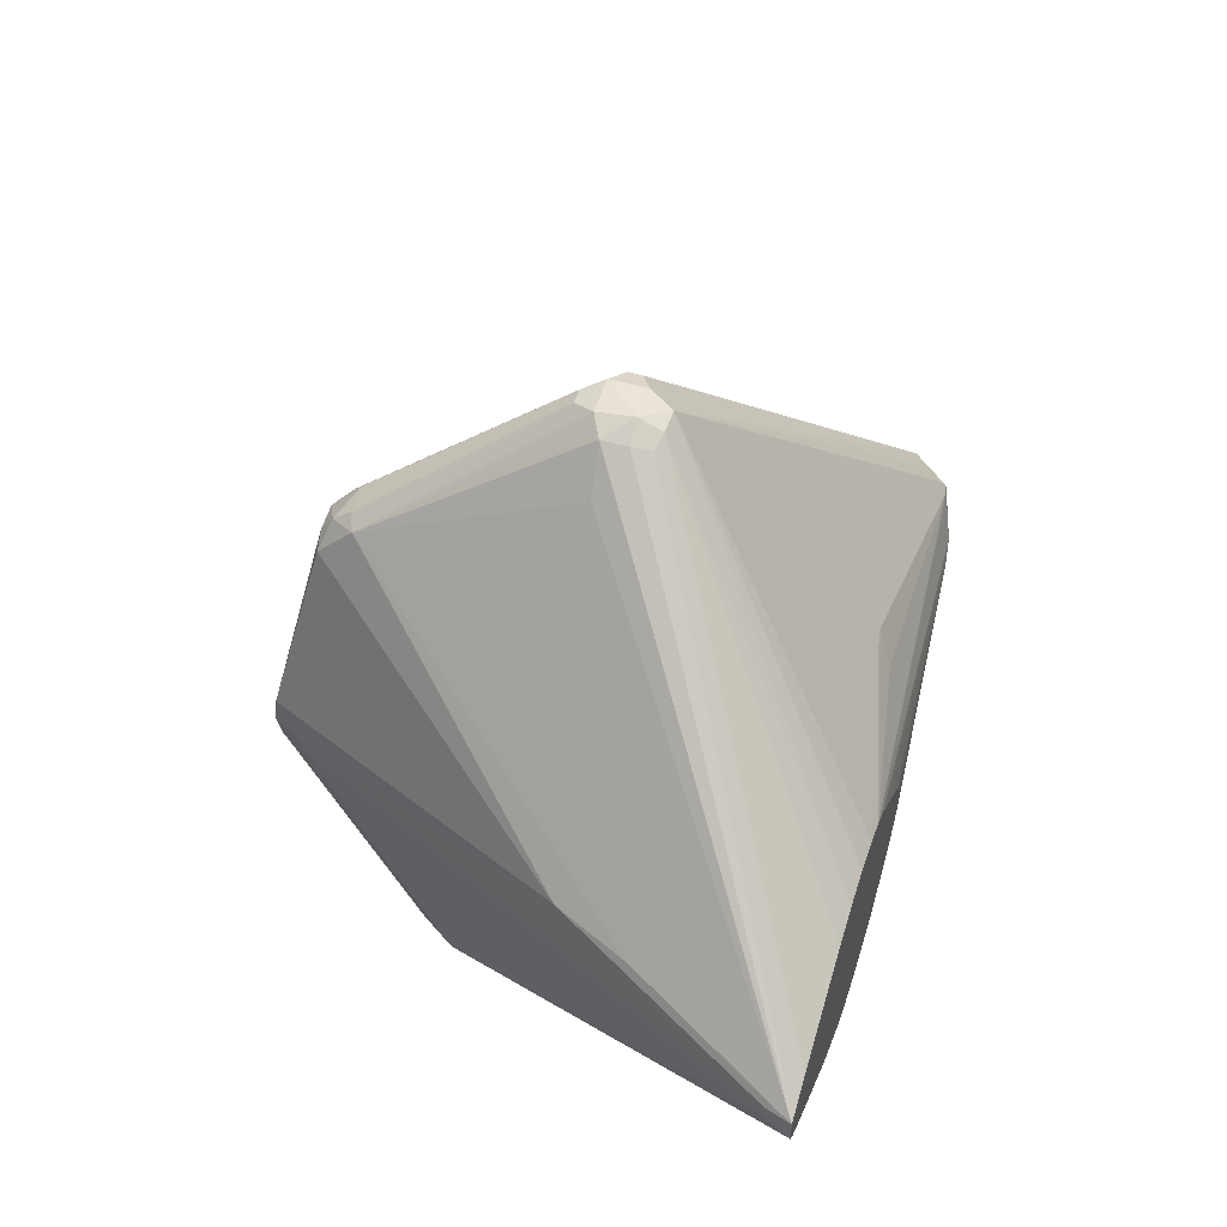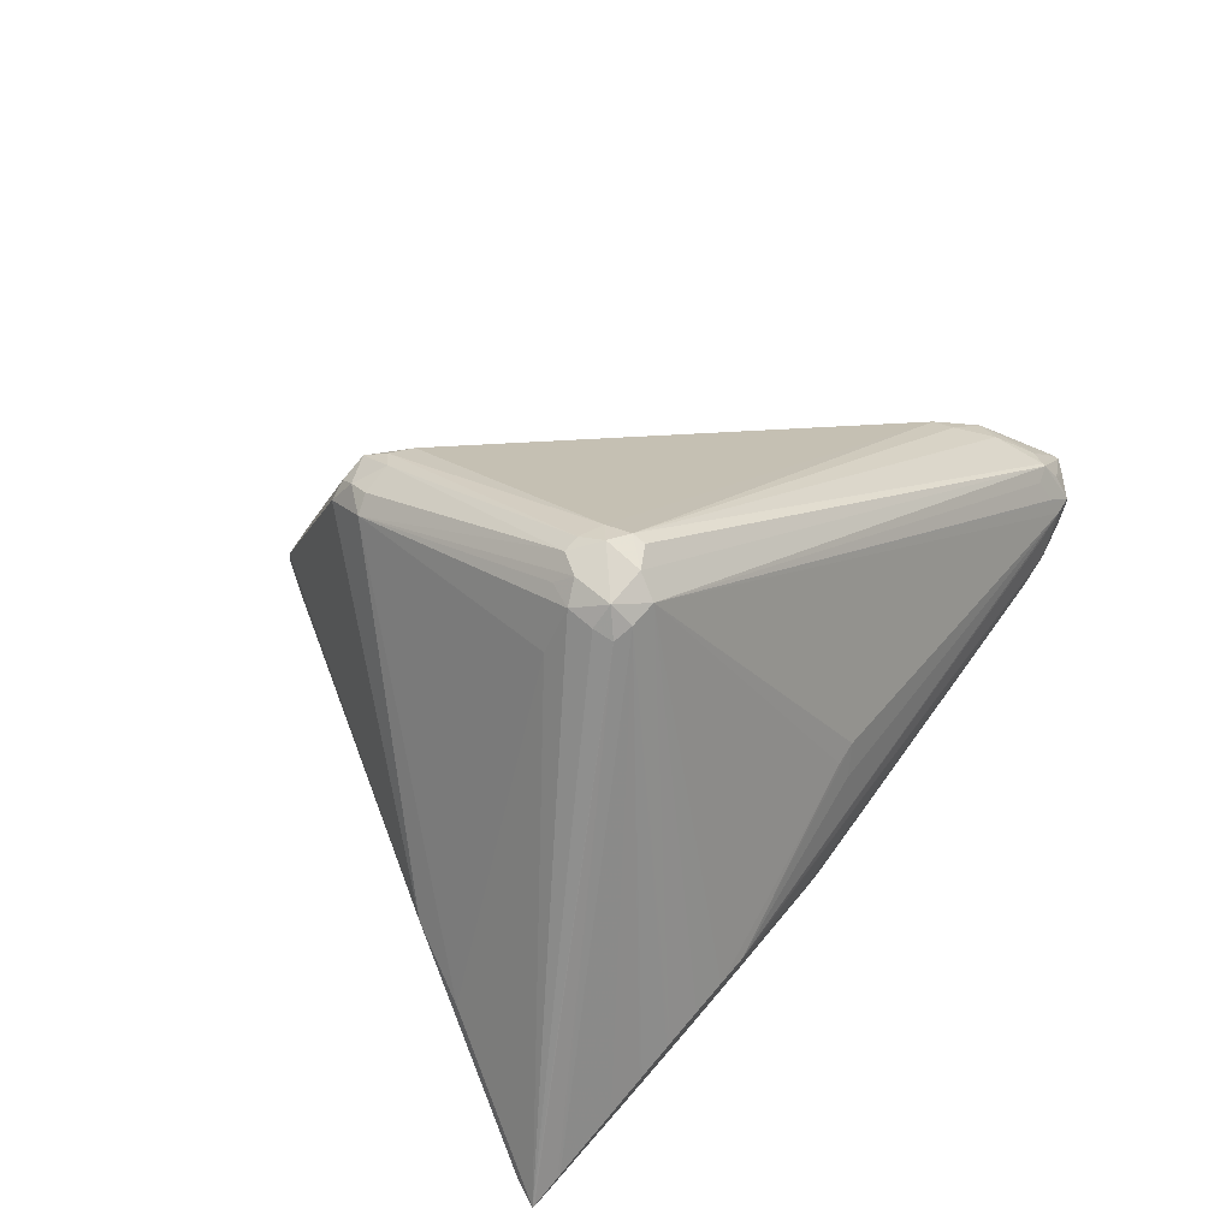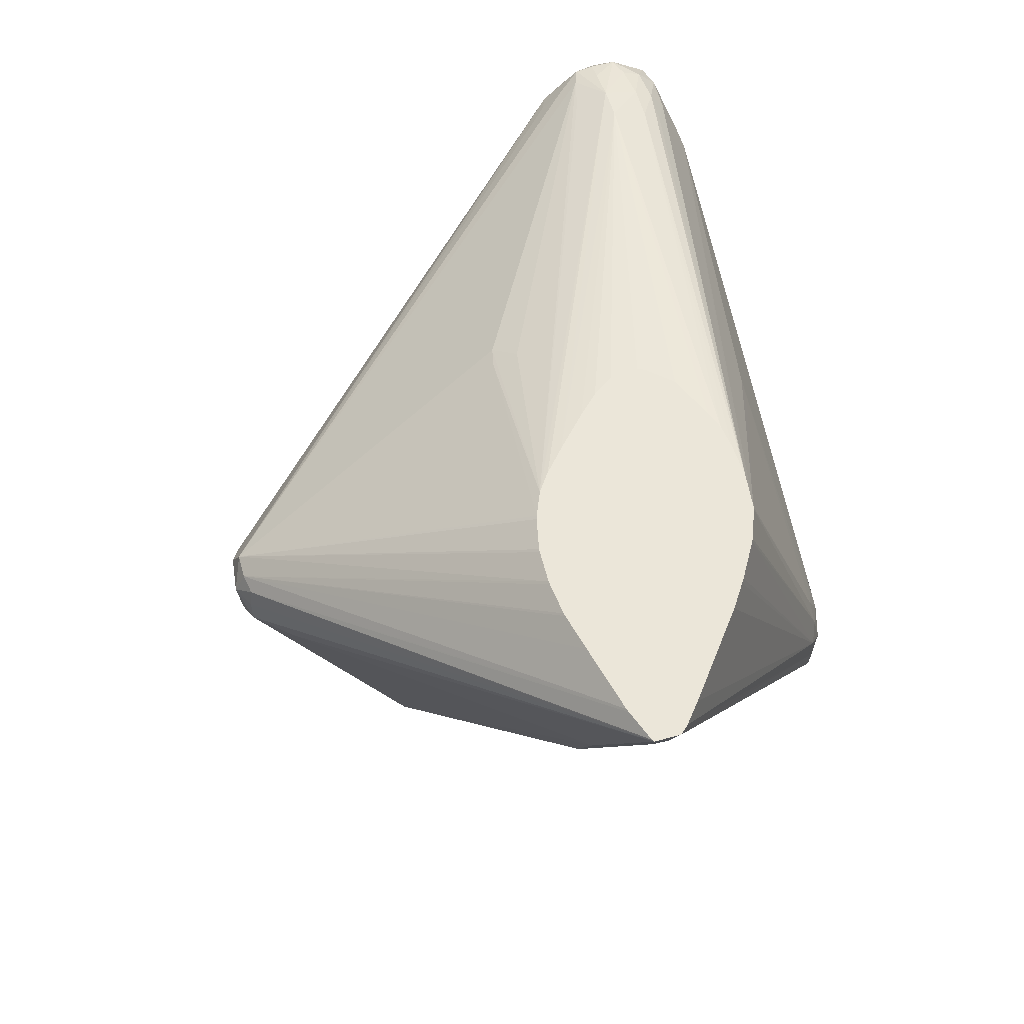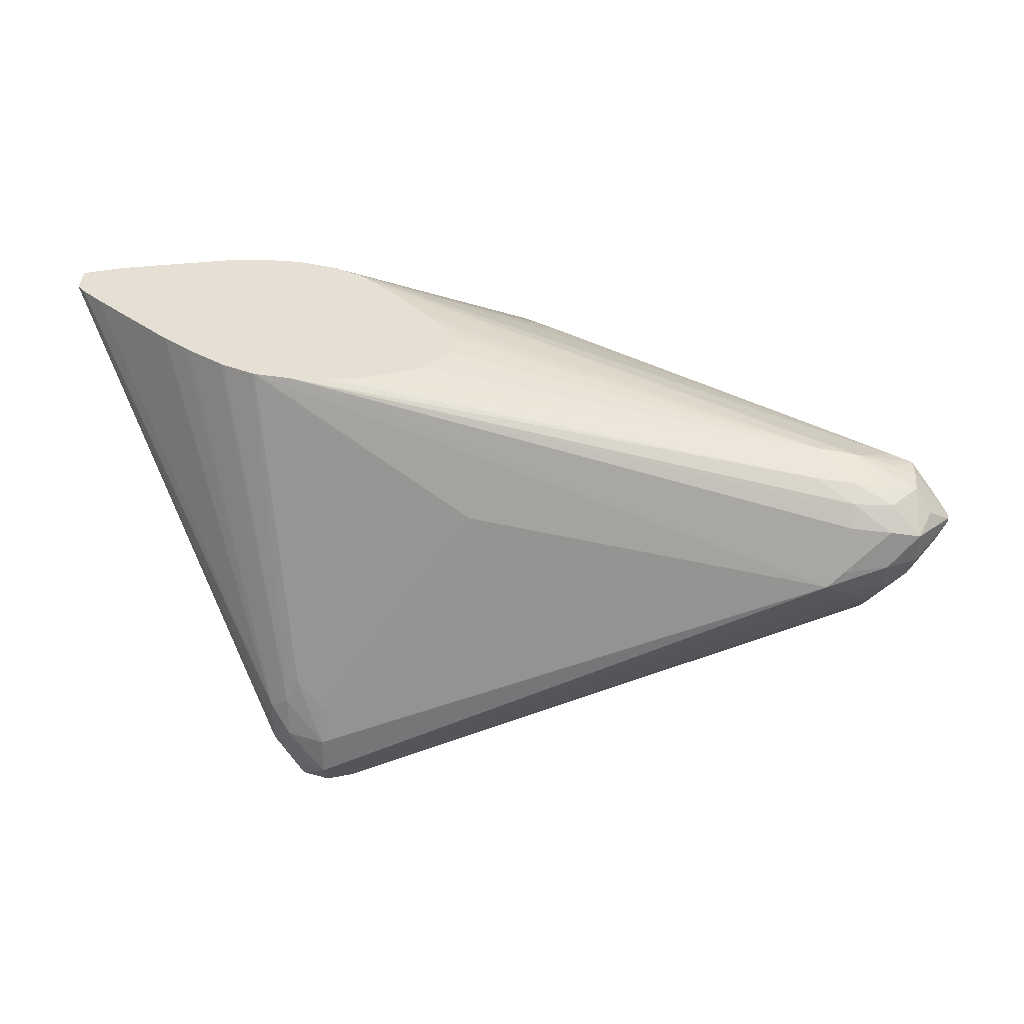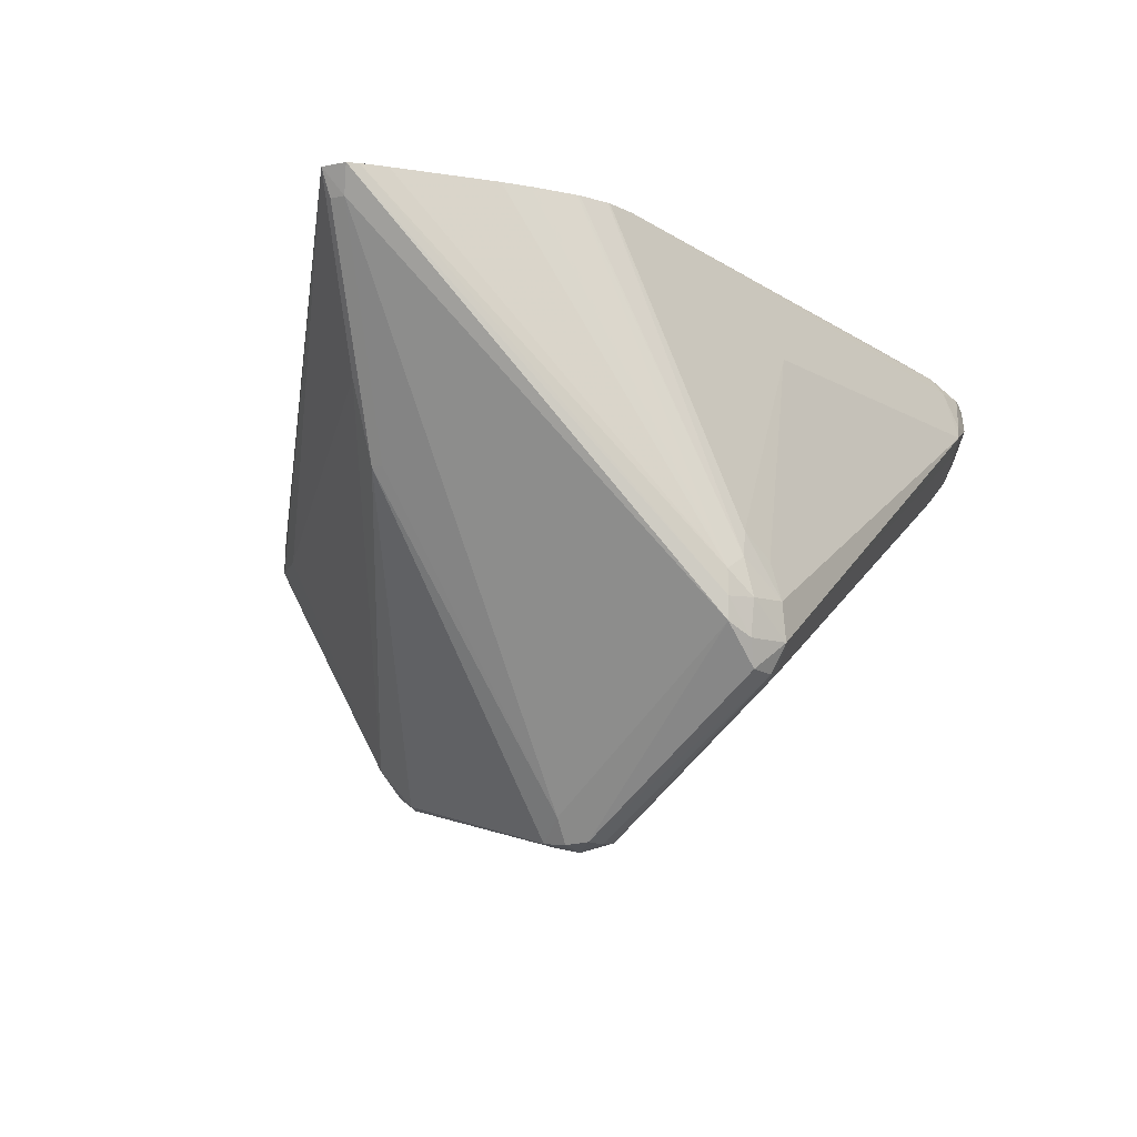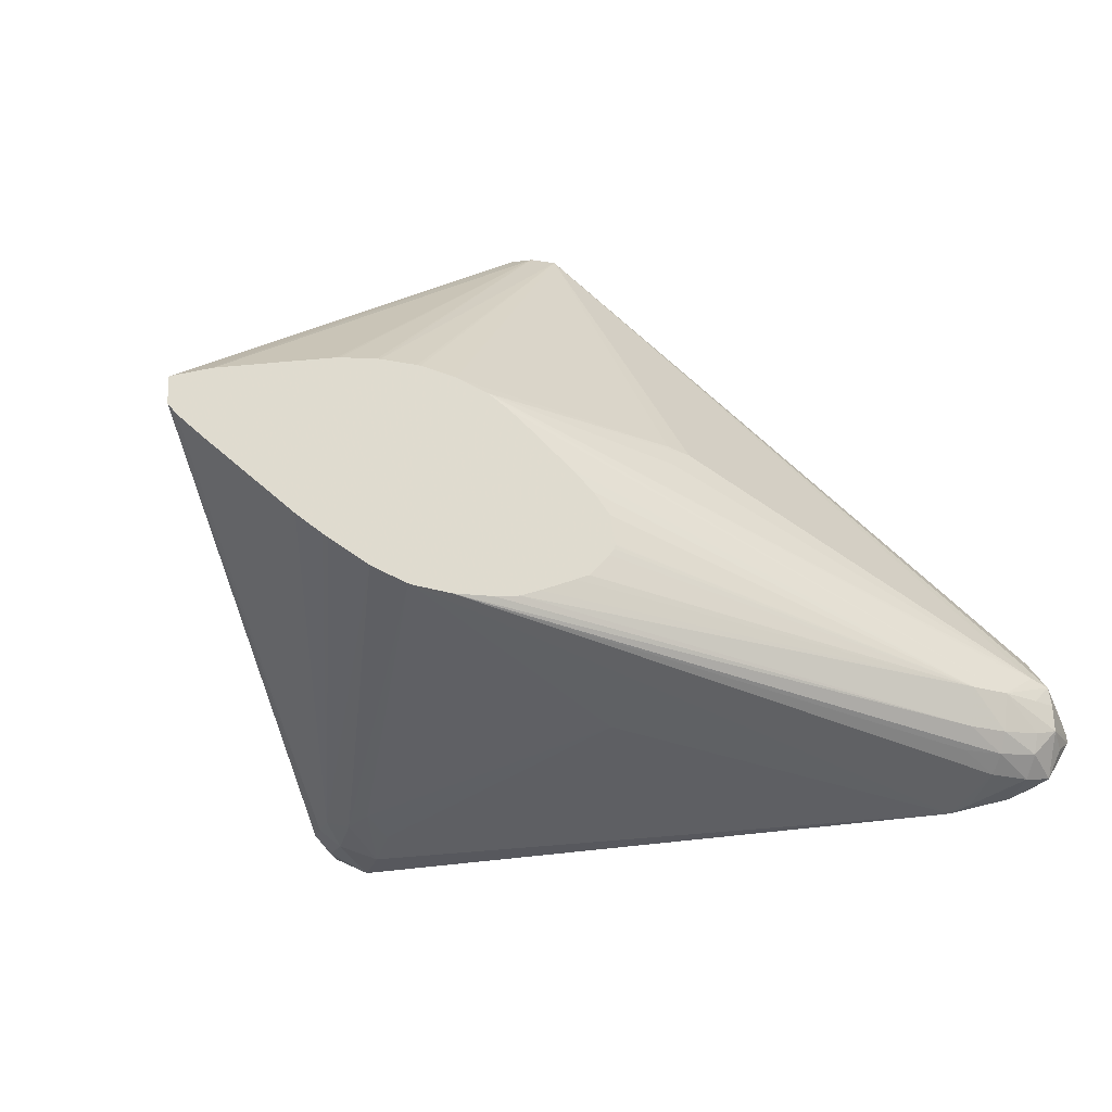
<metadata>
{"format":"obj","ext":"obj","renderer":"f3d","projection":"perspective","resolution":1024,"background":"white","views":[{"elev":50.2,"azim":107.3,"up":"+Z"},{"elev":77.8,"azim":130.7,"up":"+Z"},{"elev":57.2,"azim":76.2,"up":"+Y"},{"elev":37.9,"azim":-172.8,"up":"+Y"},{"elev":-8.7,"azim":120.9,"up":"+Y"},{"elev":-24.0,"azim":160.8,"up":"+Z"}]}
</metadata>
<code>
v -0.03326 -0.07037 -0.01826
v -0.03326 -0.06882 -0.01812
v -0.03171 -0.06882 -0.01773
v -0.03167 -0.0703 -0.01761
v -0.03216 -0.0714 -0.01747
v -0.03326 -0.07151 -0.01762
v -0.0343 -0.07138 -0.01736
v -0.05475 -0.05939 -0.01653
v -0.05413 -0.05878 -0.01701
v -0.05413 -0.05877 -0.01701
v -0.03326 -0.06728 -0.01764
v -0.03213 -0.06625 -0.01717
v -0.03165 -0.06728 -0.01736
v -0.05413 -0.05877 -0.01701
v -0.03086 -0.0678 -0.01709
v -0.03083 -0.06882 -0.01713
v -0.03088 -0.06974 -0.01709
v -0.03382 -0.07749 -0.009456
v -0.0348 -0.07755 -0.009544
v -0.03582 -0.07747 -0.009456
v -0.0558 -0.06197 -0.0141
v -0.0549 -0.06152 -0.01515
v -0.05581 -0.06048 -0.01555
v -0.05637 -0.05946 -0.01581
v -0.05645 -0.058 -0.01639
v -0.05475 -0.05816 -0.01677
v -0.03944 -0.058 -0.01535
v -0.03016 -0.0535 -0.01258
v -0.03013 -0.0535 -0.01258
v -0.03006 -0.0535 -0.01256
v -0.03789 -0.058 -0.01514
v -0.02875 -0.0535 -0.0121
v -0.02862 -0.0535 -0.01204
v -0.0549 -0.05649 -0.01602
v -0.0317 -0.0535 -0.01271
v -0.02707 -0.0535 -0.0112
v -0.02686 -0.0535 -0.01108
v -0.02583 -0.0535 -0.01044
v -0.02226 -0.0535 -0.007894
v -0.02136 -0.0535 -0.00722
v -0.02103 -0.0535 -0.006875
v -0.03307 -0.07656 -0.008505
v -0.03369 -0.0776 -0.008505
v -0.02142 -0.0546 -0.006544
v -0.0348 -0.07786 -0.008505
v -0.03598 -0.0776 -0.008505
v -0.04509 -0.07129 -0.008165
v -0.05587 -0.06201 -0.01315
v -0.05675 -0.06101 -0.01322
v -0.0572 -0.06028 -0.01378
v -0.05731 -0.05888 -0.01555
v -0.05758 -0.058 -0.01578
v -0.05761 -0.05678 -0.0158
v -0.05645 -0.05654 -0.01603
v -0.0549 -0.05572 -0.01541
v -0.05336 -0.05579 -0.01541
v -0.03326 -0.0535 -0.01261
v -0.05336 -0.05515 -0.01463
v -0.02099 -0.0535 -0.005802
v -0.02617 -0.06359 -0.004984
v -0.02617 -0.06359 -0.004493
v -0.03378 -0.07753 -0.007476
v -0.02142 -0.0546 -0.005914
v -0.0348 -0.07764 -0.007322
v -0.03753 -0.07597 0.000448
v -0.03587 -0.07755 -0.007439
v -0.03834 -0.07563 -0.0007743
v -0.04509 -0.07129 -0.007364
v -0.05581 -0.06196 -0.0116
v -0.05729 -0.06044 -0.01216
v -0.05729 -0.06044 -0.01275
v -0.05881 -0.05731 -0.01405
v -0.05829 -0.0579 -0.01462
v -0.0575 -0.05921 -0.01469
v -0.05881 -0.05712 -0.01405
v -0.05801 -0.05643 -0.01464
v -0.05738 -0.05562 -0.0142
v -0.05645 -0.05577 -0.01524
v -0.0549 -0.05526 -0.01464
v -0.03427 -0.0535 -0.01244
v -0.05336 -0.05474 -0.01315
v -0.03694 -0.06528 0.007897
v -0.03549 -0.06513 0.006311
v -0.02471 -0.06045 -0.004606
v -0.02108 -0.0535 -0.005744
v -0.03708 -0.06337 0.007763
v -0.03695 -0.06419 0.007881
v -0.03554 -0.0743 0.001576
v -0.03555 -0.0758 3.795e-05
v -0.03635 -0.07594 0.0003644
v -0.03635 -0.0754 0.001137
v -0.03763 -0.0747 0.001785
v -0.03809 -0.07521 0.0009912
v -0.03899 -0.07468 0.0005054
v -0.03923 -0.07486 -0.0007743
v -0.04658 -0.06985 -0.007445
v -0.05572 -0.0619 -0.01078
v -0.05701 -0.05955 -0.01119
v -0.05743 -0.05955 -0.01196
v -0.05881 -0.05731 -0.01375
v -0.05599 -0.06109 -0.01058
v -0.05881 -0.05712 -0.01375
v -0.05735 -0.05563 -0.01315
v -0.05645 -0.05535 -0.01315
v -0.0549 -0.05494 -0.01315
v -0.05645 -0.05547 -0.01447
v -0.03503 -0.0535 -0.01213
v -0.03482 -0.0535 -0.005763
v -0.03625 -0.0535 -0.006995
v -0.03714 -0.0535 -0.007818
v -0.03779 -0.0535 -0.008669
v -0.03779 -0.0535 -0.008682
v -0.038 -0.0535 -0.009837
v -0.038 -0.0535 -0.009892
v -0.03795 -0.0535 -0.01004
v -0.03775 -0.0535 -0.01032
v -0.03695 -0.0535 -0.01124
v -0.03641 -0.0535 -0.0115
v -0.03789 -0.06419 0.008414
v -0.03787 -0.06577 0.00822
v -0.03733 -0.06631 0.00756
v -0.02242 -0.0535 -0.005214
v -0.02257 -0.0535 -0.005157
v -0.03789 -0.06322 0.007941
v -0.03836 -0.06665 0.007912
v -0.03635 -0.07463 0.001749
v -0.03902 -0.06665 0.007912
v -0.04005 -0.06633 0.007312
v -0.04032 -0.0653 0.007933
v -0.05726 -0.05733 -0.01079
v -0.05763 -0.05791 -0.01156
v -0.05751 -0.05658 -0.01175
v -0.0582 -0.05654 -0.0132
v -0.05726 -0.05718 -0.01079
v -0.05724 -0.05568 -0.01236
v -0.05645 -0.05556 -0.01211
v -0.0549 -0.05536 -0.01176
v -0.03294 -0.0535 -0.004378
v -0.03306 -0.0535 -0.004454
v -0.03378 -0.0535 -0.004922
v -0.03895 -0.06319 0.007978
v -0.03946 -0.06421 0.00828
v -0.0395 -0.06578 0.008241
v -0.02544 -0.0535 -0.004365
v -0.02707 -0.0535 -0.003924
v -0.02721 -0.0535 -0.003893
v -0.02862 -0.0535 -0.003694
v -0.02876 -0.0535 -0.003681
v -0.04032 -0.06474 0.007933
v -0.05645 -0.05688 -0.01052
v -0.05645 -0.05611 -0.01133
v -0.04194 -0.05559 -0.004543
v -0.04099 -0.05491 -0.005413
v -0.03187 -0.0535 -0.003981
v -0.04099 -0.05545 -0.004373
v -0.03016 -0.0535 -0.003676
v -0.0303 -0.0535 -0.003684
v -0.03171 -0.0535 -0.003929
f 1 2 3
f 80 81 107
f 79 105 81
f 79 106 105
f 78 106 79
f 77 106 78
f 77 105 106
f 77 104 105
f 77 103 104
f 77 102 103
f 75 77 76
f 75 102 77
f 72 102 75
f 72 100 102
f 70 101 98
f 70 97 101
f 81 105 108
f 81 108 109
f 81 109 110
f 81 110 111
f 86 122 123
f 85 122 86
f 83 88 84
f 82 88 83
f 82 121 88
f 82 120 121
f 82 119 120
f 70 72 71
f 82 87 119
f 81 117 118
f 81 116 117
f 81 115 116
f 81 114 115
f 81 113 114
f 81 112 113
f 81 111 112
f 81 118 107
f 86 123 124
f 70 100 72
f 70 98 99
f 59 86 87
f 59 85 86
f 59 84 63
f 59 83 84
f 59 82 83
f 58 81 80
f 58 79 81
f 57 58 80
f 55 79 58
f 55 78 79
f 54 78 55
f 53 78 54
f 53 77 78
f 53 76 77
f 53 75 76
f 59 87 82
f 61 63 84
f 61 84 88
f 61 88 89
f 69 97 70
f 68 94 96
f 68 95 94
f 68 97 69
f 68 96 97
f 67 95 68
f 65 95 67
f 70 99 100
f 65 94 95
f 65 92 93
f 65 91 92
f 65 90 91
f 64 90 65
f 62 90 64
f 62 89 90
f 61 89 62
f 65 93 94
f 86 124 119
f 86 119 87
f 88 121 120
f 134 150 151
f 132 134 135
f 129 134 130
f 129 149 134
f 129 142 149
f 129 143 142
f 128 143 129
f 127 143 128
f 125 143 127
f 124 148 141
f 124 147 148
f 124 146 147
f 124 145 146
f 124 144 145
f 123 144 124
f 134 151 135
f 134 149 142
f 134 142 141
f 134 141 150
f 141 154 155
f 141 158 154
f 141 157 158
f 141 156 157
f 141 148 156
f 141 151 150
f 141 155 152
f 120 143 125
f 138 155 154
f 138 153 152
f 136 138 137
f 136 153 138
f 136 152 153
f 136 141 152
f 135 141 136
f 135 151 141
f 138 152 155
f 119 143 120
f 119 142 143
f 119 141 142
f 98 130 131
f 97 129 101
f 97 128 129
f 94 97 96
f 94 128 97
f 93 128 94
f 93 127 128
f 98 131 99
f 92 127 93
f 92 126 125
f 91 126 92
f 89 91 90
f 88 91 89
f 88 126 91
f 88 125 126
f 88 120 125
f 92 125 127
f 53 72 75
f 98 101 129
f 99 131 100
f 119 124 141
f 105 140 108
f 105 139 140
f 105 138 139
f 105 137 138
f 105 136 137
f 105 135 136
f 98 129 130
f 104 135 105
f 103 133 135
f 102 134 132
f 102 133 103
f 102 132 133
f 100 134 102
f 100 130 134
f 100 131 130
f 103 135 104
f 52 72 53
f 132 135 133
f 51 73 52
f 16 40 41
f 15 40 16
f 15 39 40
f 15 38 39
f 15 37 38
f 15 36 37
f 15 33 36
f 14 28 27
f 14 35 28
f 14 34 35
f 14 26 34
f 13 33 15
f 13 32 33
f 13 30 32
f 12 31 28
f 16 41 17
f 17 42 43
f 17 43 18
f 17 41 44
f 25 51 52
f 24 51 25
f 23 51 24
f 21 23 22
f 21 51 23
f 21 50 51
f 21 49 50
f 12 27 31
f 21 48 49
f 20 47 21
f 20 46 47
f 20 45 46
f 19 45 20
f 18 45 19
f 18 43 45
f 17 44 42
f 21 47 48
f 25 52 53
f 12 30 13
f 12 28 29
f 3 15 16
f 3 13 15
f 2 14 11
f 2 13 3
f 2 12 13
f 2 11 12
f 1 10 2
f 1 9 10
f 1 8 9
f 1 7 8
f 1 6 7
f 1 5 6
f 1 4 5
f 1 3 4
f 52 73 72
f 3 16 4
f 4 16 17
f 4 17 5
f 5 17 18
f 11 27 12
f 11 14 27
f 10 26 14
f 10 25 26
f 9 25 10
f 8 25 9
f 8 24 25
f 12 29 30
f 8 23 24
f 7 22 23
f 7 21 22
f 7 20 21
f 6 20 7
f 6 19 20
f 6 18 19
f 5 18 6
f 7 23 8
f 25 53 54
f 2 10 14
f 26 54 34
f 44 63 61
f 44 59 63
f 43 62 45
f 42 62 43
f 42 61 62
f 42 60 61
f 42 44 60
f 41 59 44
f 35 58 57
f 35 55 58
f 35 56 55
f 34 56 35
f 34 55 56
f 34 54 55
f 28 30 29
f 44 61 60
f 45 62 64
f 45 64 65
f 45 65 66
f 51 74 73
f 25 54 26
f 50 74 51
f 50 73 74
f 50 72 73
f 50 71 72
f 49 71 50
f 28 32 30
f 48 68 69
f 48 69 70
f 47 68 48
f 46 68 47
f 46 67 68
f 46 65 67
f 46 66 65
f 45 66 46
f 48 70 71
f 28 33 32
f 48 71 49
f 28 37 36
f 28 108 140
f 28 109 108
f 28 110 109
f 28 111 110
f 28 112 111
f 28 113 112
f 28 114 113
f 28 140 139
f 28 115 114
f 28 117 116
f 28 107 118
f 28 80 107
f 28 57 80
f 27 28 31
f 28 36 33
f 28 35 57
f 28 116 115
f 28 139 138
f 28 118 117
f 28 154 158
f 28 138 154
f 28 40 39
f 28 41 40
f 28 59 41
f 28 122 85
f 28 123 122
f 28 144 123
f 28 145 144
f 28 85 59
f 28 147 146
f 28 158 157
f 28 146 145
f 28 157 156
f 28 156 148
f 28 39 38
f 28 148 147
f 28 38 37

</code>
